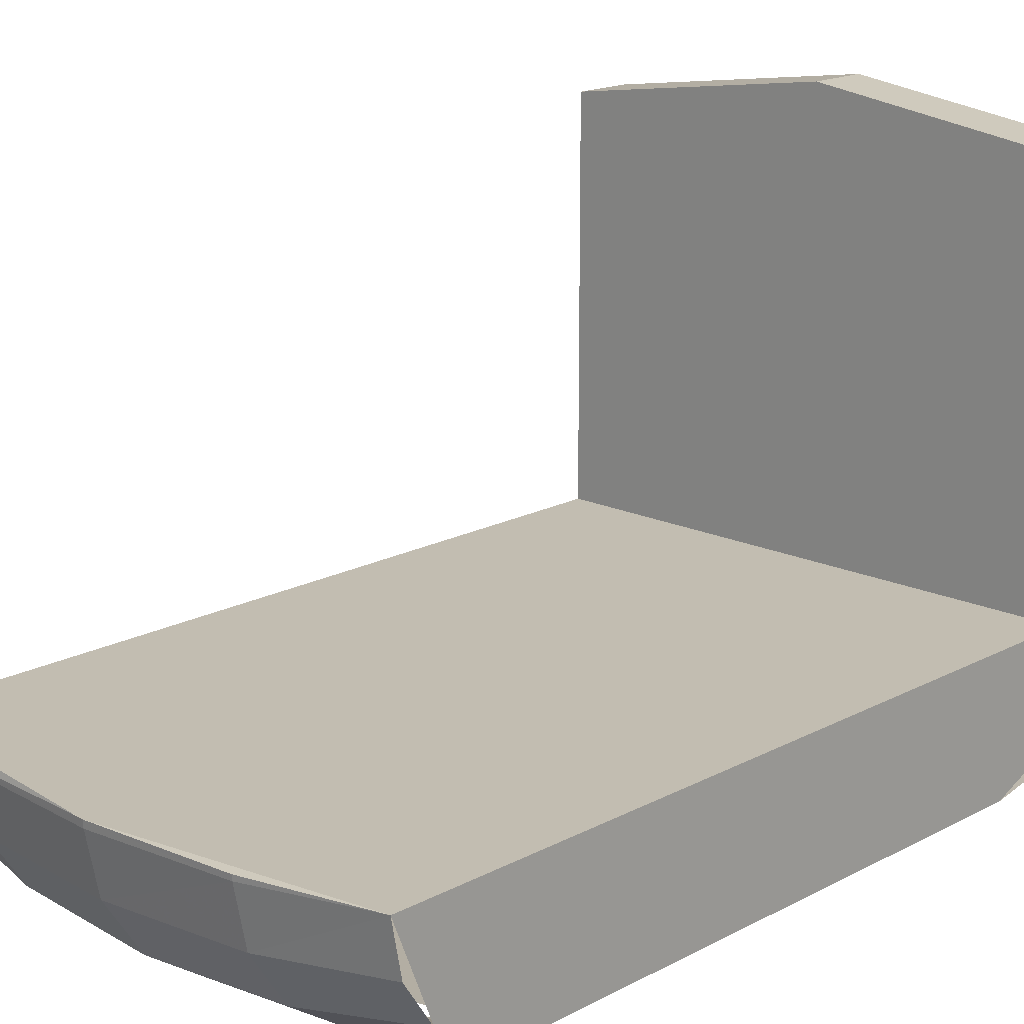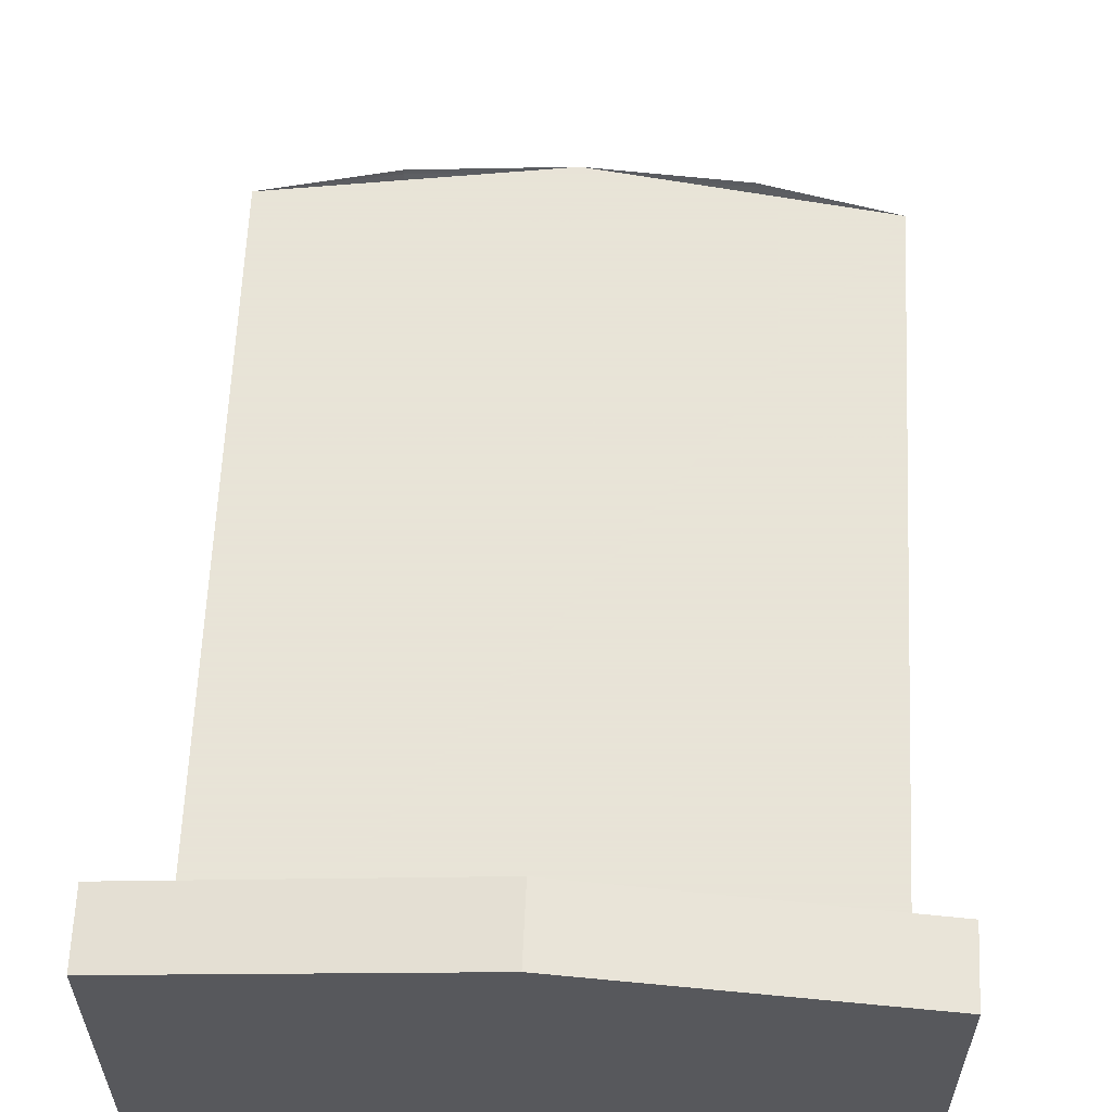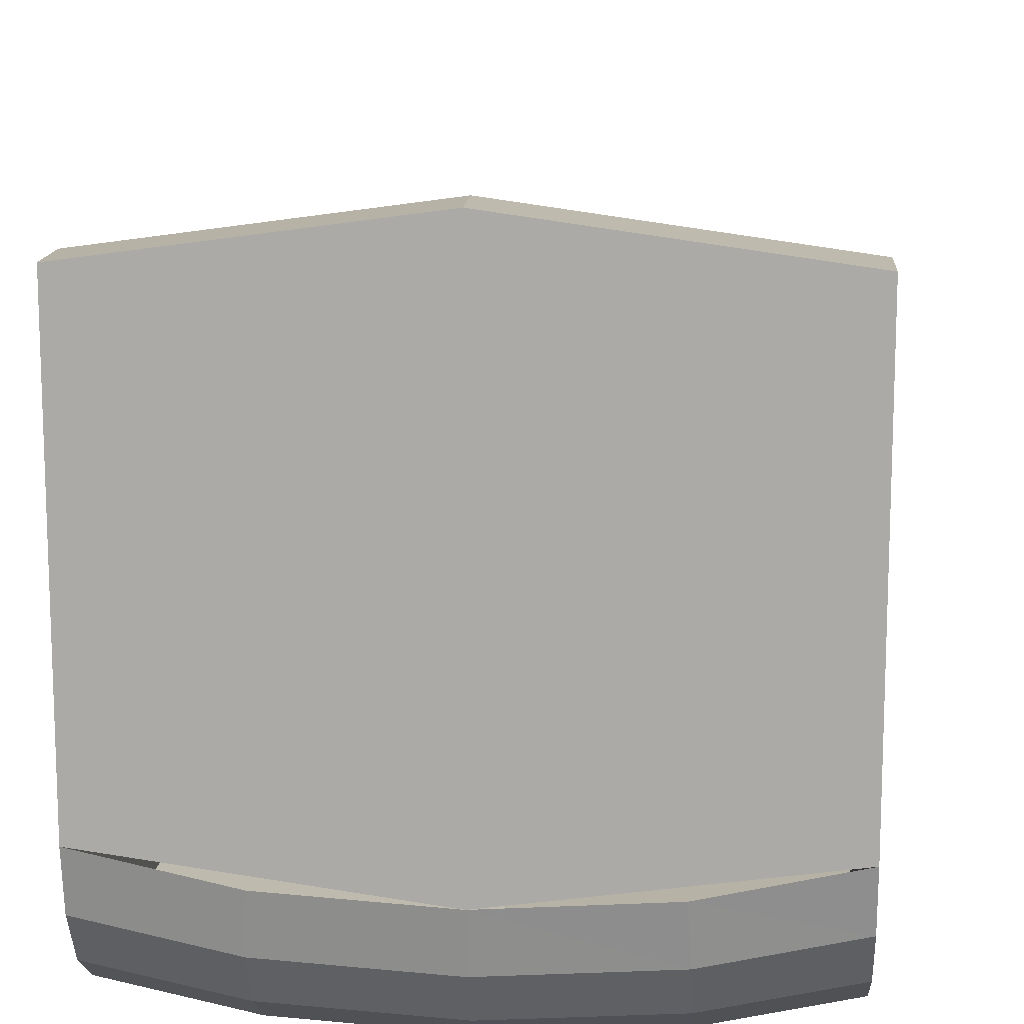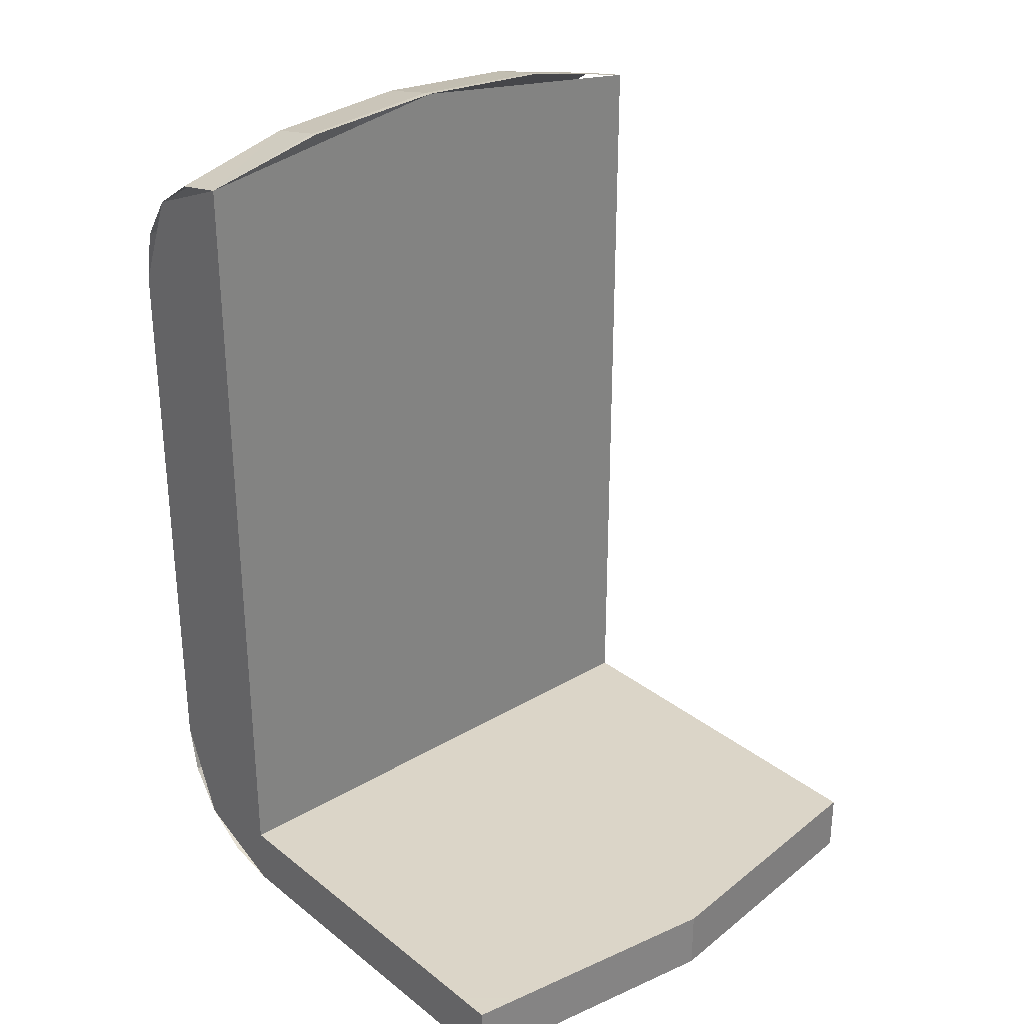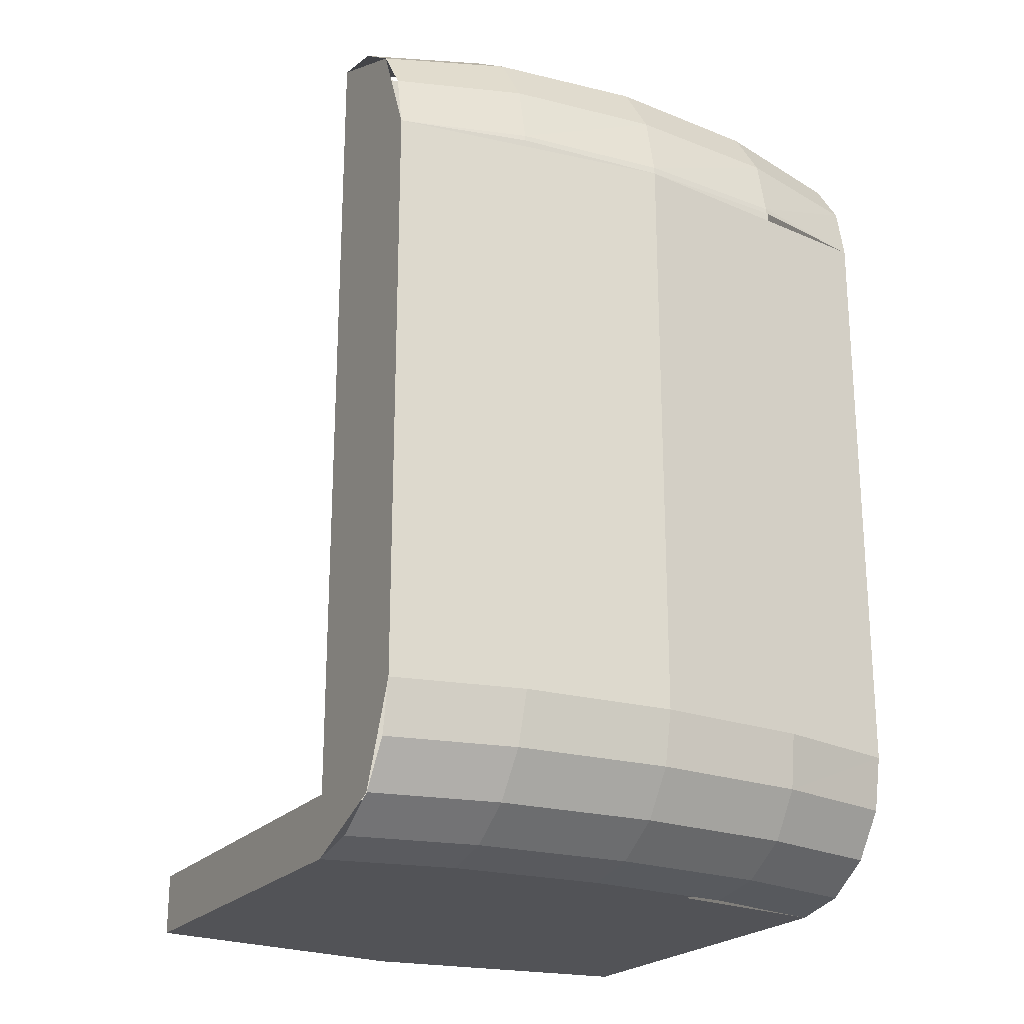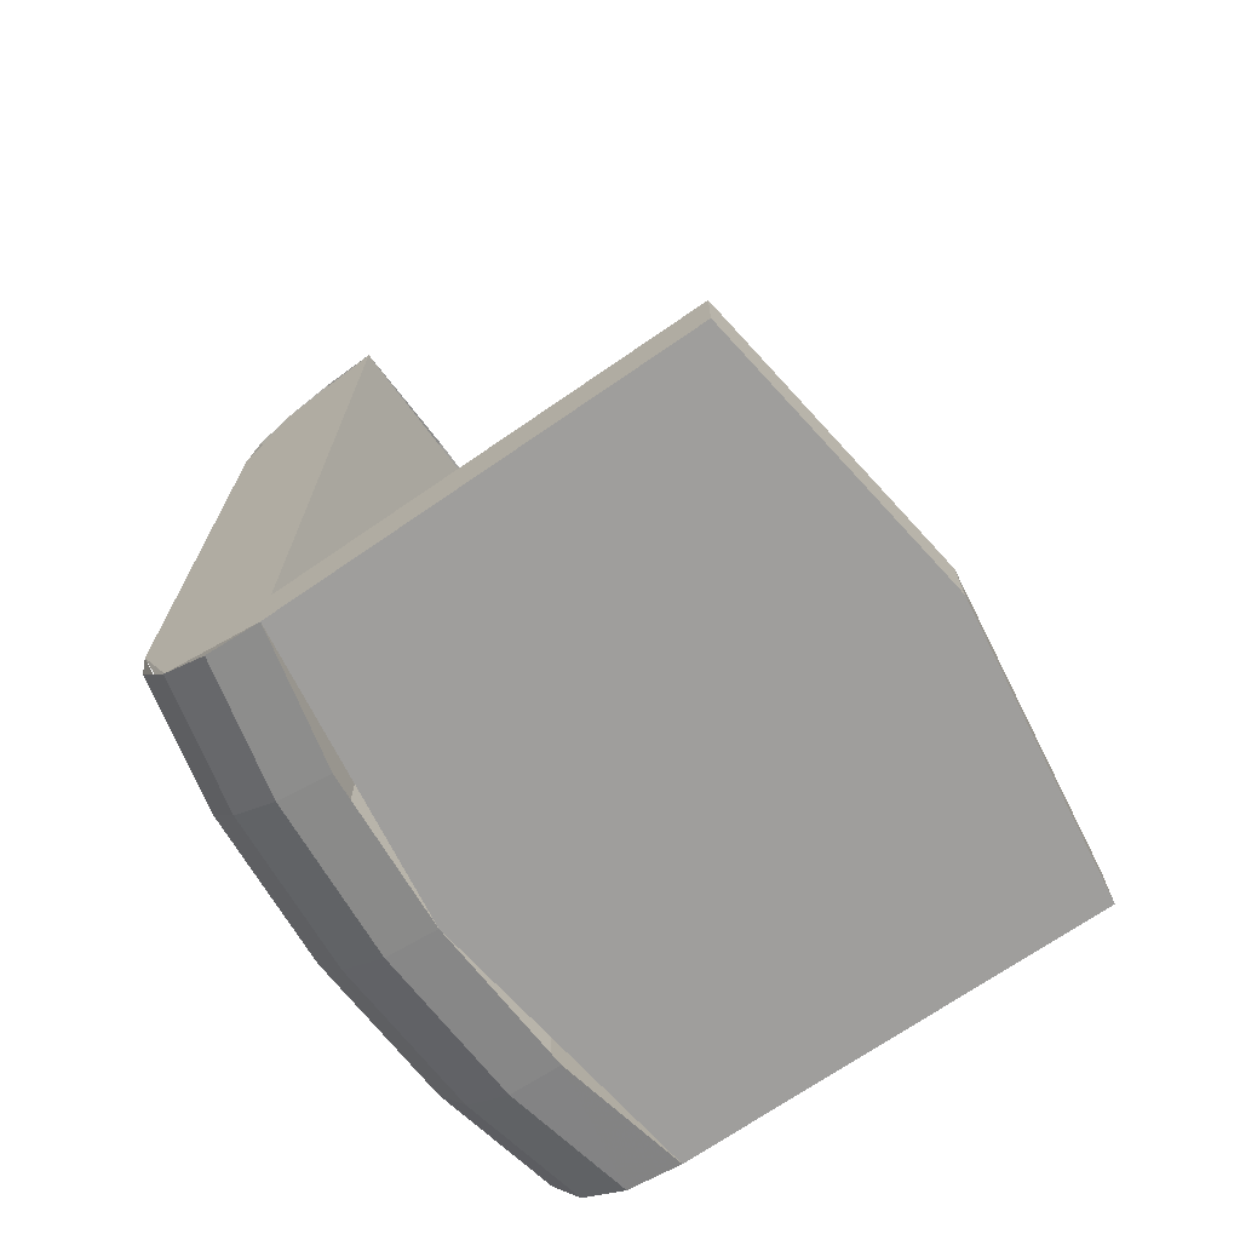
<metadata>
{"format":"obj","ext":"obj","renderer":"f3d","projection":"perspective","resolution":1024,"background":"white","views":[{"elev":17.0,"azim":43.3,"up":"+Y"},{"elev":61.4,"azim":-177.4,"up":"+Y"},{"elev":13.5,"azim":-176.0,"up":"+Y"},{"elev":29.6,"azim":138.9,"up":"+Z"},{"elev":-22.3,"azim":-29.1,"up":"+Z"},{"elev":-71.0,"azim":124.6,"up":"+Z"}]}
</metadata>
<code>
v 0.9 0.4 -5.55
v 0.9 0.4 -6
v 0.9 0.08181 -5.868
v 0.9 0.4 -5.55
v 0.9 0.08181 -5.868
v 0.9 -0.05 -5.55
v 0.9 0.4 -3.65
v 0.9 -0.05 -3.65
v 0.9 0.08181 -3.332
v 0.9 0.4 -3.65
v 0.9 0.08181 -3.332
v 0.9 0.4 -3.2
v 0.9 0.4 -3.65
v 0.9 0.4 -5.55
v 0.9 -0.05 -5.55
v 0.9 -0.05 -3.65
v -0.9 0.4 -3.65
v -0.9 0.4 -3.2
v -0.9 0.08181 -3.332
v -0.9 0.4 -3.65
v -0.9 0.08181 -3.332
v -0.9 -0.05 -3.65
v -0.9 0.4 -5.55
v -0.9 -0.05 -5.55
v -0.9 0.08181 -5.868
v -0.9 0.4 -5.55
v -0.9 0.08181 -5.868
v -0.9 0.4 -6
v -0.9 0.4 -5.55
v -0.9 0.4 -3.65
v -0.9 -0.05 -3.65
v -0.9 -0.05 -5.55
v 0 -0.1743 -5.55
v 0.9 -0.05 -5.55
v 0.9 -0.05 -3.65
v 0 -0.1743 -3.65
v -0.9 -0.05 -5.55
v 0 -0.1743 -5.55
v 0 -0.1743 -3.65
v -0.9 -0.05 -3.65
v 0.9 0.4 -3.2
v 0 0.4 -3.076
v -0.9 0.4 -3.2
v 0.9 -0.05 -3.65
v 0.4871 -0.1402 -3.632
v 0.4871 -0.142 -3.65
v 0.4871 -0.142 -3.65
v 0.4871 -0.1402 -3.632
v 0 -0.1719 -3.626
v 0 -0.1742 -3.65
v 0 -0.1742 -3.65
v 0 -0.1719 -3.626
v -0.4871 -0.1402 -3.632
v -0.4871 -0.142 -3.65
v -0.4871 -0.142 -3.65
v -0.4871 -0.1402 -3.632
v -0.9 -0.05 -3.65
v -0.9 -0.05 -3.65
v -0.4871 -0.1008 -3.443
v -0.9 -0.01575 -3.478
v -0.9 -0.05 -3.65
v -0.4871 -0.1402 -3.632
v -0.4871 -0.1008 -3.443
v -0.4871 -0.1402 -3.632
v 0 -0.1719 -3.626
v 0 -0.1305 -3.43
v -0.4871 -0.1008 -3.443
v 0 -0.1719 -3.626
v 0.4871 -0.1402 -3.632
v 0.4871 -0.1008 -3.443
v 0 -0.1305 -3.43
v 0.4871 -0.1402 -3.632
v 0.9 -0.01575 -3.478
v 0.4871 -0.1008 -3.443
v 0.4871 -0.1402 -3.632
v 0.9 -0.05 -3.65
v 0.9 -0.01575 -3.478
v -0.9 -0.01575 -3.478
v -0.4871 -0.1008 -3.443
v -0.4871 0.01675 -3.267
v -0.9 0.0818 -3.332
v -0.4871 -0.1008 -3.443
v 0 -0.1305 -3.43
v 0 -0.00605 -3.244
v -0.4871 0.01675 -3.267
v 0 -0.1305 -3.43
v 0.4871 -0.1008 -3.443
v 0.4871 0.01675 -3.267
v 0 -0.00605 -3.244
v 0.4871 -0.1008 -3.443
v 0.9 -0.01575 -3.478
v 0.9 0.0818 -3.332
v 0.4871 0.01675 -3.267
v -0.9 0.0818 -3.332
v -0.4871 0.01675 -3.267
v -0.4871 0.1926 -3.149
v -0.9 0.2278 -3.234
v -0.4871 0.01675 -3.267
v 0 -0.00605 -3.244
v 0 0.1802 -3.119
v -0.4871 0.1926 -3.149
v 0 -0.00605 -3.244
v 0.4871 0.01675 -3.267
v 0.4871 0.1926 -3.149
v 0 0.1802 -3.119
v 0.4871 0.01675 -3.267
v 0.9 0.0818 -3.332
v 0.9 0.2278 -3.234
v 0.4871 0.1926 -3.149
v -0.9 0.2278 -3.234
v -0.4871 0.3821 -3.11
v -0.9 0.4 -3.2
v -0.9 0.2278 -3.234
v -0.4871 0.1926 -3.149
v -0.4871 0.3821 -3.11
v -0.4871 0.1926 -3.149
v 0 0.1802 -3.119
v 0 0.3757 -3.078
v -0.4871 0.3821 -3.11
v 0 0.1802 -3.119
v 0.4871 0.1926 -3.149
v 0.4871 0.3821 -3.11
v 0 0.3757 -3.078
v 0.4871 0.1926 -3.149
v 0.9 0.4 -3.2
v 0.4871 0.3821 -3.11
v 0.4871 0.1926 -3.149
v 0.9 0.2278 -3.234
v 0.9 0.4 -3.2
v 0.4871 0.4 -3.108
v 0.4871 0.3821 -3.11
v 0.9 0.4 -3.2
v 0 0.4 -3.076
v 0 0.3757 -3.078
v 0.4871 0.3821 -3.11
v 0.4871 0.4 -3.108
v -0.4871 0.4 -3.108
v -0.4871 0.3821 -3.11
v 0 0.3757 -3.078
v 0 0.4 -3.076
v -0.9 0.4 -3.2
v -0.4871 0.3821 -3.11
v -0.4871 0.4 -3.108
v 0.9 0.4 -6
v 0 0.2757 -6
v -0.9 0.4 -6
v 0 1.824 -6
v 0.9 1.7 -6
v 0.9 1.7 -5.8
v 0 1.824 -5.8
v -0.9 1.7 -6
v 0 1.824 -6
v 0 1.824 -5.8
v -0.9 1.7 -5.8
v 0.9 1.7 -6
v 0 1.824 -6
v -0.9 1.7 -6
v 0.9 1.7 -5.8
v 0 1.824 -5.8
v -0.9 1.7 -5.8
v 0.9 0.4 -6
v 0.9 1.7 -6
v 0.9 1.7 -5.8
v 0.9 0.4 -5.8
v -0.9 0.4 -6
v -0.9 1.7 -6
v 0.9 1.7 -6
v 0.9 0.4 -6
v -0.9 0.4 -5.8
v -0.9 1.7 -5.8
v -0.9 1.7 -6
v -0.9 0.4 -6
v 0.9 0.4 -5.8
v 0.9 1.7 -5.8
v -0.9 1.7 -5.8
v -0.9 0.4 -5.8
v 0.9 -0.05 -5.55
v 0.4871 -0.142 -5.55
v 0.497 -0.1074 -5.722
v 0.9 -0.01825 -5.721
v 0 -0.1742 -5.55
v 0 -0.14 -5.722
v 0.497 -0.1074 -5.722
v 0.4871 -0.142 -5.55
v 0 -0.14 -5.722
v 0 -0.04245 -5.868
v 0.5004 -0.0097 -5.868
v 0.497 -0.1074 -5.722
v 0 -0.04245 -5.868
v 0 0.1036 -5.966
v 0.497 0.1361 -5.965
v 0.5004 -0.0097 -5.868
v 0 0.1036 -5.966
v 0 0.2757 -6
v 0.4871 0.308 -6
v 0.497 0.1361 -5.965
v -0.4871 -0.142 -5.55
v -0.497 -0.1074 -5.722
v 0 -0.14 -5.722
v 0 -0.1742 -5.55
v -0.497 -0.1074 -5.722
v -0.5004 -0.0097 -5.868
v 0 -0.04245 -5.868
v 0 -0.14 -5.722
v -0.5004 -0.0097 -5.868
v -0.497 0.1361 -5.965
v 0 0.1036 -5.966
v 0 -0.04245 -5.868
v -0.497 0.1361 -5.965
v -0.4871 0.308 -6
v 0 0.2757 -6
v 0 0.1036 -5.966
v -0.9 0.2253 -5.965
v -0.9 0.4 -6
v -0.4871 0.308 -6
v -0.497 0.1361 -5.965
v 0.497 -0.1074 -5.722
v 0.5004 -0.0097 -5.868
v 0.9 0.0784 -5.867
v 0.9 -0.01825 -5.721
v 0.5004 -0.0097 -5.868
v 0.497 0.1361 -5.965
v 0.9 0.2253 -5.965
v 0.9 0.0784 -5.867
v 0.497 0.1361 -5.965
v 0.4871 0.308 -6
v 0.9 0.4 -6
v 0.9 0.2253 -5.965
v -0.9 -0.0194 -5.715
v -0.4871 -0.142 -5.55
v -0.9 -0.05 -5.55
v -0.497 -0.1074 -5.722
v -0.4871 -0.142 -5.55
v -0.9 -0.0194 -5.715
v -0.9 -0.01825 -5.721
v -0.5004 -0.0097 -5.868
v -0.497 -0.1074 -5.722
v -0.9 -0.01825 -5.721
v -0.9 0.0784 -5.867
v -0.497 0.1361 -5.965
v -0.5004 -0.0097 -5.868
v -0.9 0.0784 -5.867
v -0.9 0.2253 -5.965
v 0.9 0.4 -5.8
v 0.9 0.4 -3.2
v -0.9 0.4 -3.2
v -0.9 0.4 -5.8
g mesh7732586
f 1 3 2
f 4 6 5
g mesh7732589
f 7 9 8
f 10 12 11
g mesh7732591
f 13 15 14
f 15 13 16
g mesh7732594
f 17 19 18
f 20 22 21
g mesh7732597
f 23 25 24
f 26 28 27
g mesh7732599
f 29 31 30
f 31 29 32
g mesh7732601
f 33 34 35
f 35 36 33
f 37 38 39
f 39 40 37
g mesh7732604
f 41 43 42
f 44 45 46
f 47 48 49
f 49 50 47
f 51 52 53
f 53 54 51
f 55 56 57
f 58 59 60
f 61 62 63
f 64 65 66
f 66 67 64
f 68 69 70
f 70 71 68
f 72 73 74
f 75 76 77
f 78 79 80
f 80 81 78
f 82 83 84
f 84 85 82
f 86 87 88
f 88 89 86
f 90 91 92
f 92 93 90
f 94 95 96
f 96 97 94
f 98 99 100
f 100 101 98
f 102 103 104
f 104 105 102
f 106 107 108
f 108 109 106
f 110 111 112
f 113 114 115
f 116 117 118
f 118 119 116
f 120 121 122
f 122 123 120
f 124 125 126
f 127 128 129
f 130 131 132
f 133 134 135
f 135 136 133
f 137 138 139
f 139 140 137
f 141 142 143
g mesh7732606
f 144 145 146
g mesh7732610
f 147 149 148
f 149 147 150
f 151 153 152
f 153 151 154
g mesh7732614
f 155 157 156
g mesh7732616
f 158 159 160
g mesh7732618
f 161 162 163
f 163 164 161
f 165 166 167
f 167 168 165
f 169 170 171
f 171 172 169
f 173 174 175
f 175 176 173
f 177 178 179
f 179 180 177
f 181 182 183
f 183 184 181
f 185 186 187
f 187 188 185
f 189 190 191
f 191 192 189
f 193 194 195
f 195 196 193
f 197 198 199
f 199 200 197
f 201 202 203
f 203 204 201
f 205 206 207
f 207 208 205
f 209 210 211
f 211 212 209
f 213 214 215
f 215 216 213
f 217 218 219
f 219 220 217
f 221 222 223
f 223 224 221
f 225 226 227
f 227 228 225
f 229 230 231
f 232 233 234
f 234 235 232
f 236 237 238
f 238 239 236
f 240 241 242
f 242 243 240
g mesh7732620
f 244 246 245
f 246 244 247

</code>
